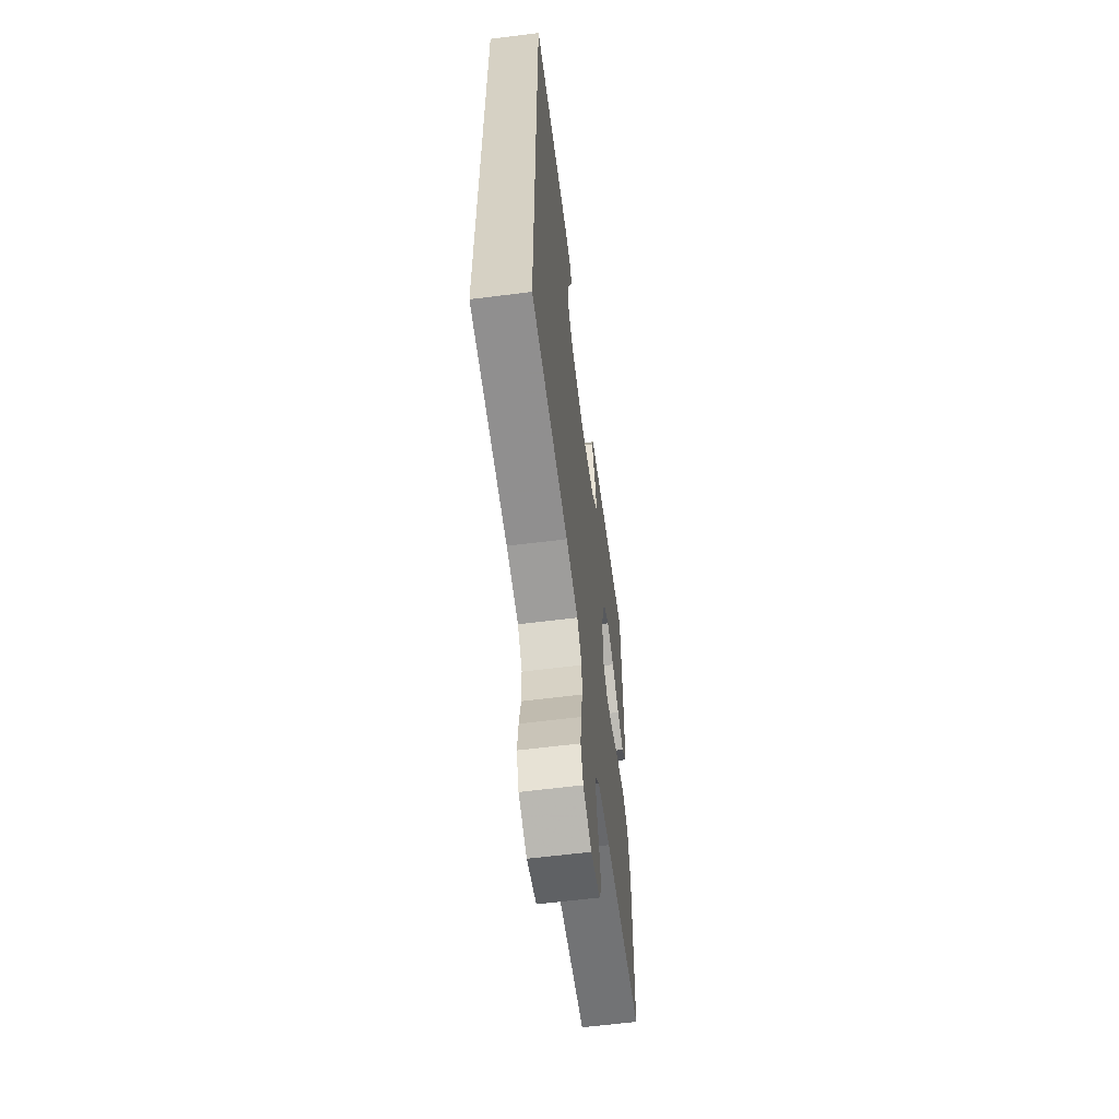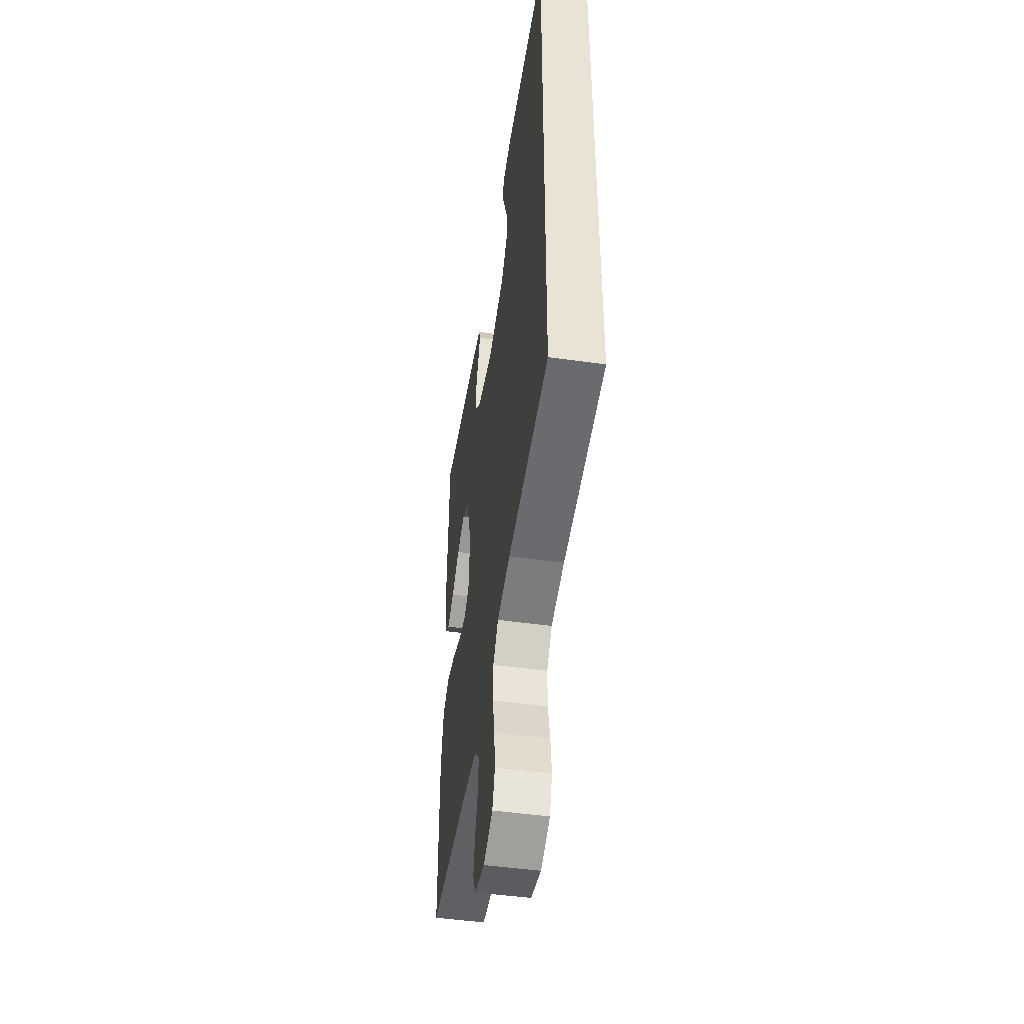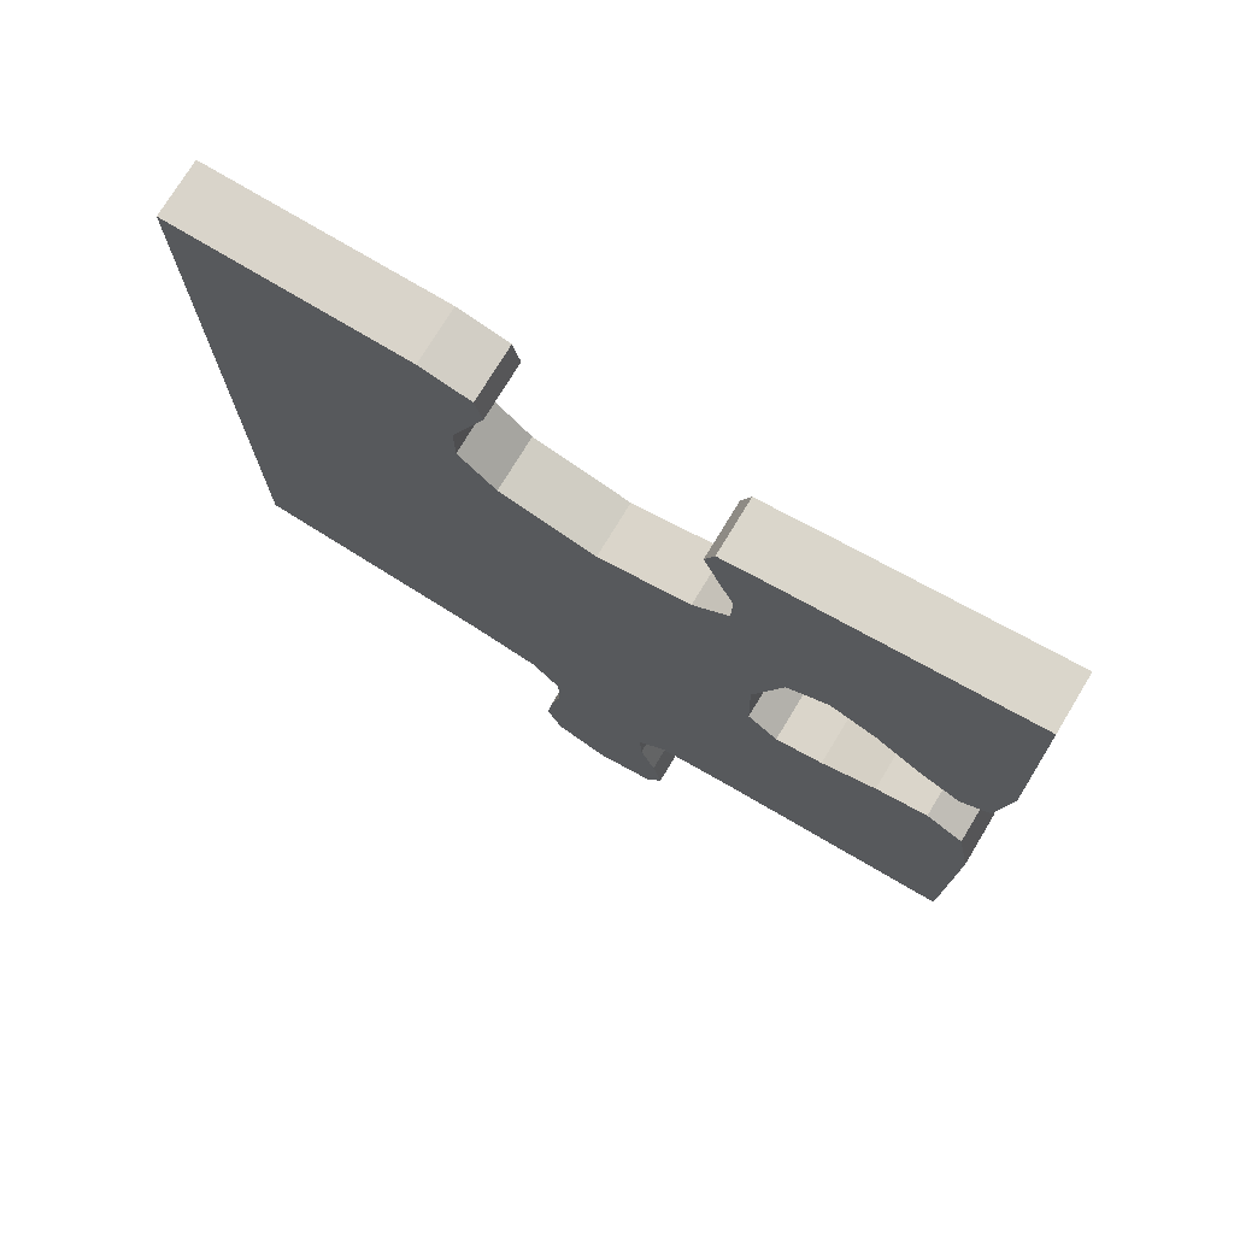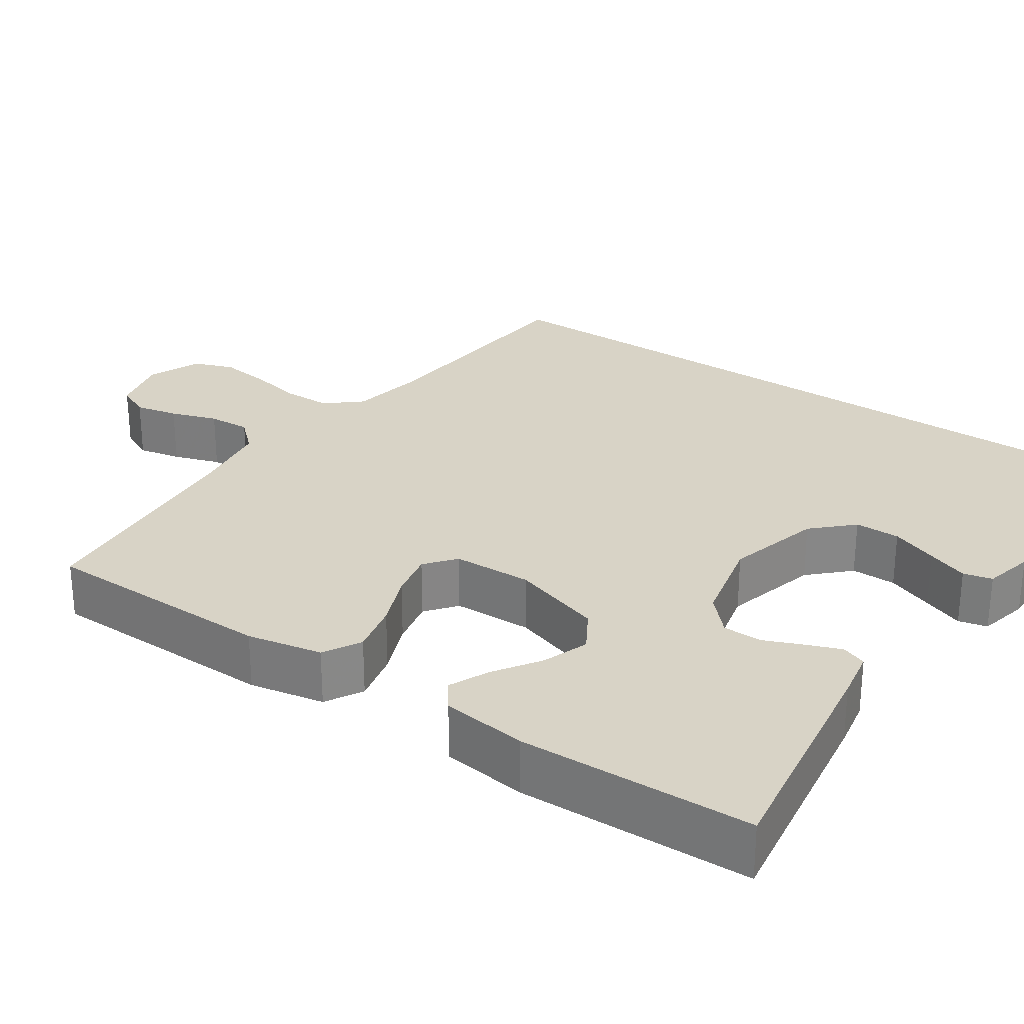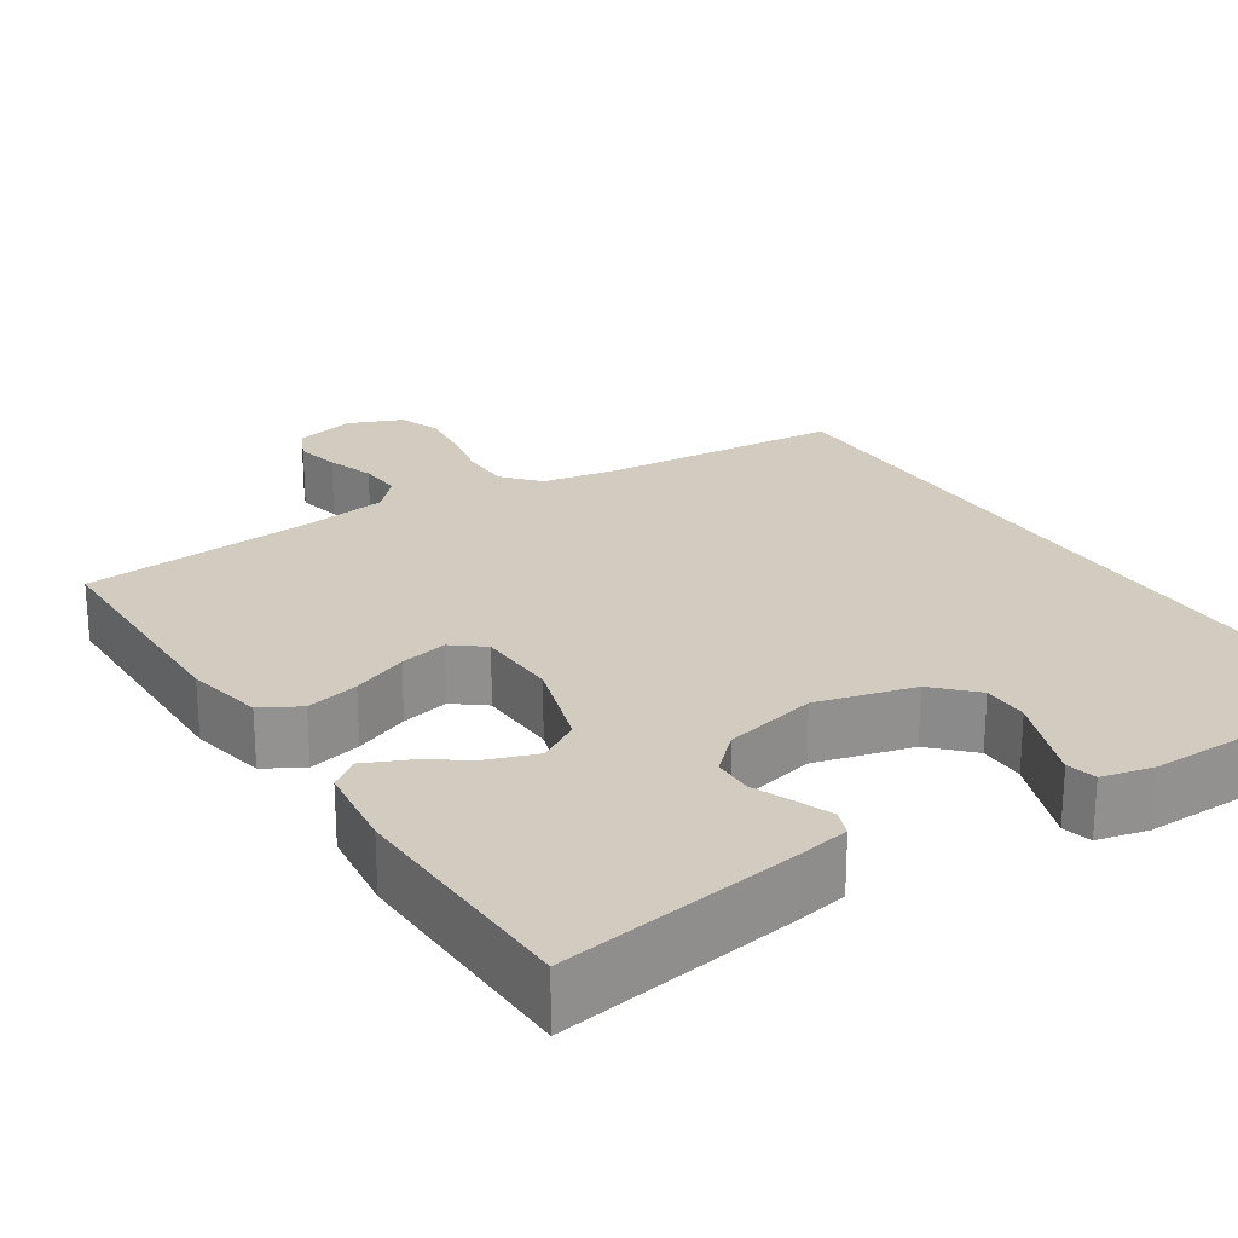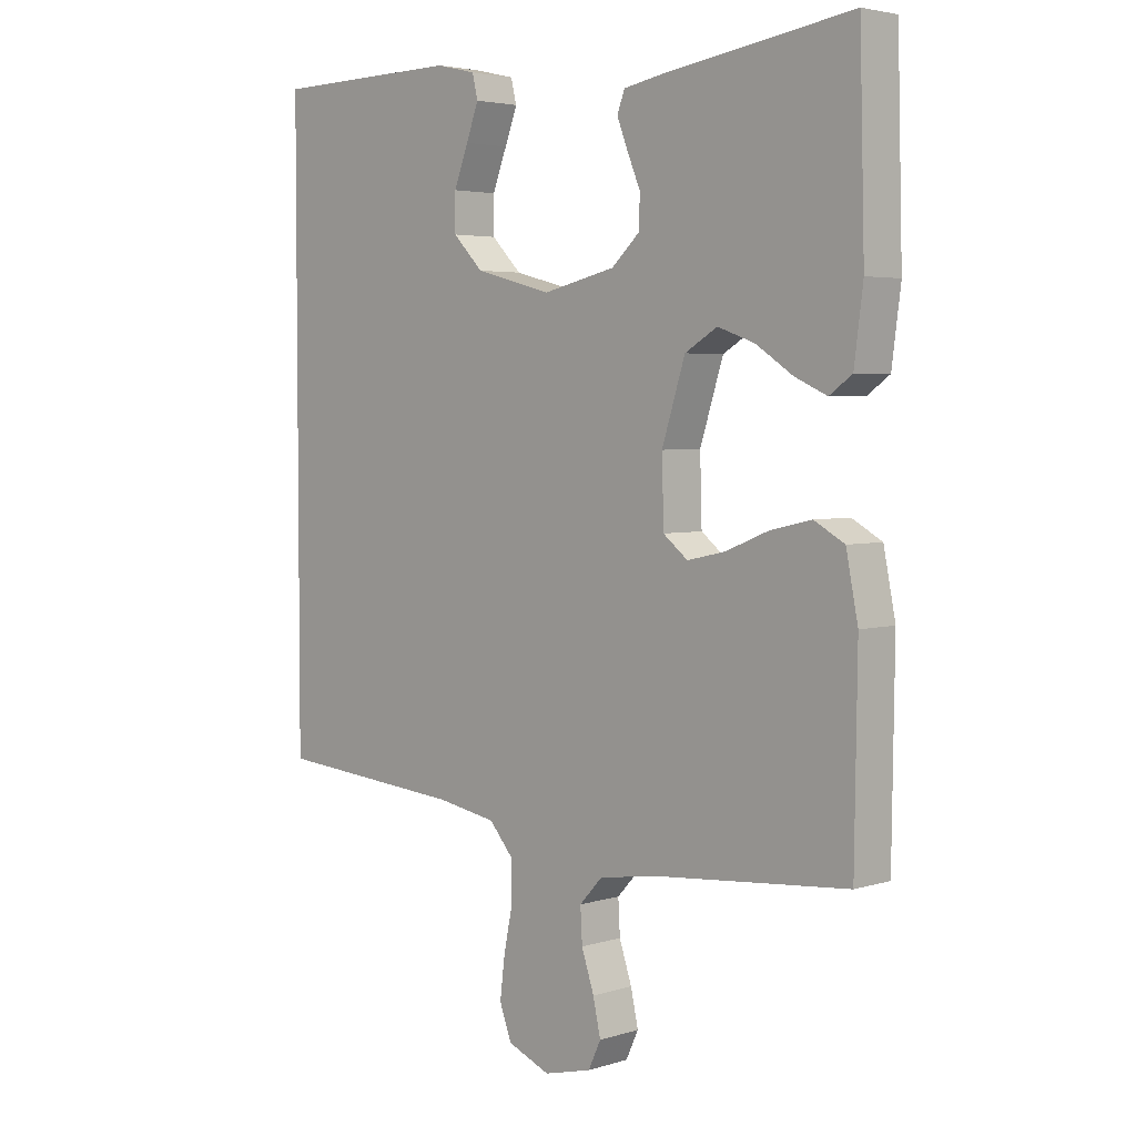
<metadata>
{"format":"obj","ext":"obj","renderer":"f3d","projection":"perspective","resolution":1024,"background":"white","views":[{"elev":-60.7,"azim":97.4,"up":"+Z"},{"elev":-48.7,"azim":81.2,"up":"+Z"},{"elev":75.1,"azim":-148.8,"up":"+Z"},{"elev":27.9,"azim":-55.6,"up":"+Y"},{"elev":23.8,"azim":-33.0,"up":"+Y"},{"elev":3.9,"azim":-135.3,"up":"+Z"}]}
</metadata>
<code>
v 0.5 0.07 0.496
v 0.5 0.07 -0.451
v 0.2 0.07 -0.476
v 0.104 0.07 -0.493
v 0.066 0.07 -0.537
v 0.065 0.07 -0.599
v 0.079 0.07 -0.667
v 0.087 0.07 -0.732
v 0.068 0.07 -0.784
v 0 0.07 -0.812
v -0.076 0.07 -0.793
v -0.096 0.07 -0.75
v -0.084 0.07 -0.695
v -0.064 0.07 -0.635
v -0.061 0.07 -0.581
v -0.098 0.07 -0.541
v -0.2 0.07 -0.526
v -0.5 0.07 -0.5
v -0.504 0.07 -0.2
v -0.485 0.07 -0.104
v -0.437 0.07 -0.077
v -0.371 0.07 -0.092
v -0.302 0.07 -0.12
v -0.242 0.07 -0.133
v -0.203 0.07 -0.102
v -0.2 0.07 0
v -0.237 0.07 0.117
v -0.289 0.07 0.148
v -0.348 0.07 0.127
v -0.407 0.07 0.088
v -0.458 0.07 0.065
v -0.494 0.07 0.091
v -0.508 0.07 0.2
v -0.5 0.07 0.5
v -0.2 0.07 0.454
v -0.136 0.07 0.442
v -0.124 0.07 0.41
v -0.141 0.07 0.366
v -0.162 0.07 0.316
v -0.161 0.07 0.266
v -0.116 0.07 0.224
v 0 0.07 0.197
v 0.122 0.07 0.229
v 0.17 0.07 0.278
v 0.17 0.07 0.336
v 0.147 0.07 0.396
v 0.127 0.07 0.449
v 0.136 0.07 0.486
v 0.2 0.07 0.501
v 0.5 0 0.496
v 0.5 0 -0.451
v 0.2 0 -0.476
v 0.104 0 -0.493
v 0.066 0 -0.537
v 0.065 0 -0.599
v 0.079 0 -0.667
v 0.087 0 -0.732
v 0.068 0 -0.784
v 0 0 -0.812
v -0.076 0 -0.793
v -0.096 0 -0.75
v -0.084 0 -0.695
v -0.064 0 -0.635
v -0.061 0 -0.581
v -0.098 0 -0.541
v -0.2 0 -0.526
v -0.5 0 -0.5
v -0.504 0 -0.2
v -0.485 0 -0.104
v -0.437 0 -0.077
v -0.371 0 -0.092
v -0.302 0 -0.12
v -0.242 0 -0.133
v -0.203 0 -0.102
v -0.2 0 0
v -0.237 0 0.117
v -0.289 0 0.148
v -0.348 0 0.127
v -0.407 0 0.088
v -0.458 0 0.065
v -0.494 0 0.091
v -0.508 0 0.2
v -0.5 0 0.5
v -0.2 0 0.454
v -0.136 0 0.442
v -0.124 0 0.41
v -0.141 0 0.366
v -0.162 0 0.316
v -0.161 0 0.266
v -0.116 0 0.224
v 0 0 0.197
v 0.122 0 0.229
v 0.17 0 0.278
v 0.17 0 0.336
v 0.147 0 0.396
v 0.127 0 0.449
v 0.136 0 0.486
v 0.2 0 0.501
f 49 1 2
f 48 49 2
f 47 48 2
f 46 47 2
f 45 46 2
f 44 45 2 3
f 43 44 3 4
f 42 43 4 5
f 41 42 5 6
f 8 9 10
f 7 8 10
f 6 7 10
f 41 6 10
f 40 41 10
f 37 38 39
f 36 37 39
f 35 36 39
f 34 35 39
f 33 34 39
f 32 33 39
f 31 32 39
f 30 31 39
f 29 30 39
f 28 29 39 40
f 27 28 40
f 26 27 40
f 25 26 40
f 21 22 23
f 20 21 23
f 19 20 23
f 18 19 23
f 17 18 23
f 16 17 23 24
f 15 16 24 25
f 12 13 14
f 11 12 14
f 10 11 14
f 10 14 15
f 40 10 15
f 15 25 40
f 51 50 98
f 51 98 97
f 51 97 96
f 51 96 95
f 51 95 94
f 52 51 94 93
f 53 52 93 92
f 54 53 92 91
f 55 54 91 90
f 59 58 57
f 59 57 56
f 59 56 55
f 59 55 90
f 59 90 89
f 88 87 86
f 88 86 85
f 88 85 84
f 88 84 83
f 88 83 82
f 88 82 81
f 88 81 80
f 88 80 79
f 88 79 78
f 89 88 78 77
f 89 77 76
f 89 76 75
f 89 75 74
f 72 71 70
f 72 70 69
f 72 69 68
f 72 68 67
f 72 67 66
f 73 72 66 65
f 74 73 65 64
f 63 62 61
f 63 61 60
f 63 60 59
f 64 63 59
f 64 59 89
f 89 74 64
f 1 50 51 2
f 2 51 52 3
f 3 52 53 4
f 4 53 54 5
f 5 54 55 6
f 6 55 56 7
f 7 56 57 8
f 8 57 58 9
f 9 58 59 10
f 10 59 60 11
f 11 60 61 12
f 12 61 62 13
f 13 62 63 14
f 14 63 64 15
f 15 64 65 16
f 16 65 66 17
f 17 66 67 18
f 18 67 68 19
f 19 68 69 20
f 20 69 70 21
f 21 70 71 22
f 22 71 72 23
f 23 72 73 24
f 24 73 74 25
f 25 74 75 26
f 26 75 76 27
f 27 76 77 28
f 28 77 78 29
f 29 78 79 30
f 30 79 80 31
f 31 80 81 32
f 32 81 82 33
f 33 82 83 34
f 34 83 84 35
f 35 84 85 36
f 36 85 86 37
f 37 86 87 38
f 38 87 88 39
f 39 88 89 40
f 40 89 90 41
f 41 90 91 42
f 42 91 92 43
f 43 92 93 44
f 44 93 94 45
f 45 94 95 46
f 46 95 96 47
f 47 96 97 48
f 48 97 98 49
f 49 98 50 1

</code>
